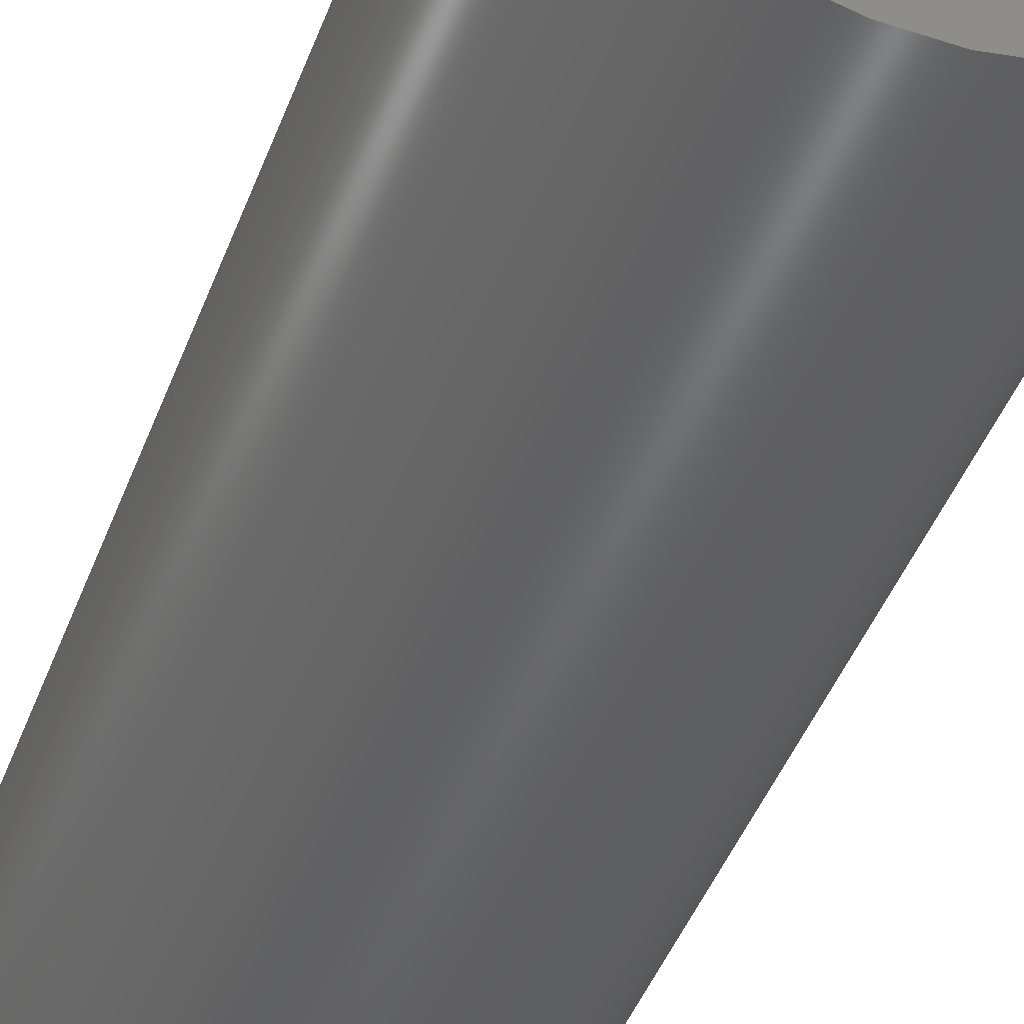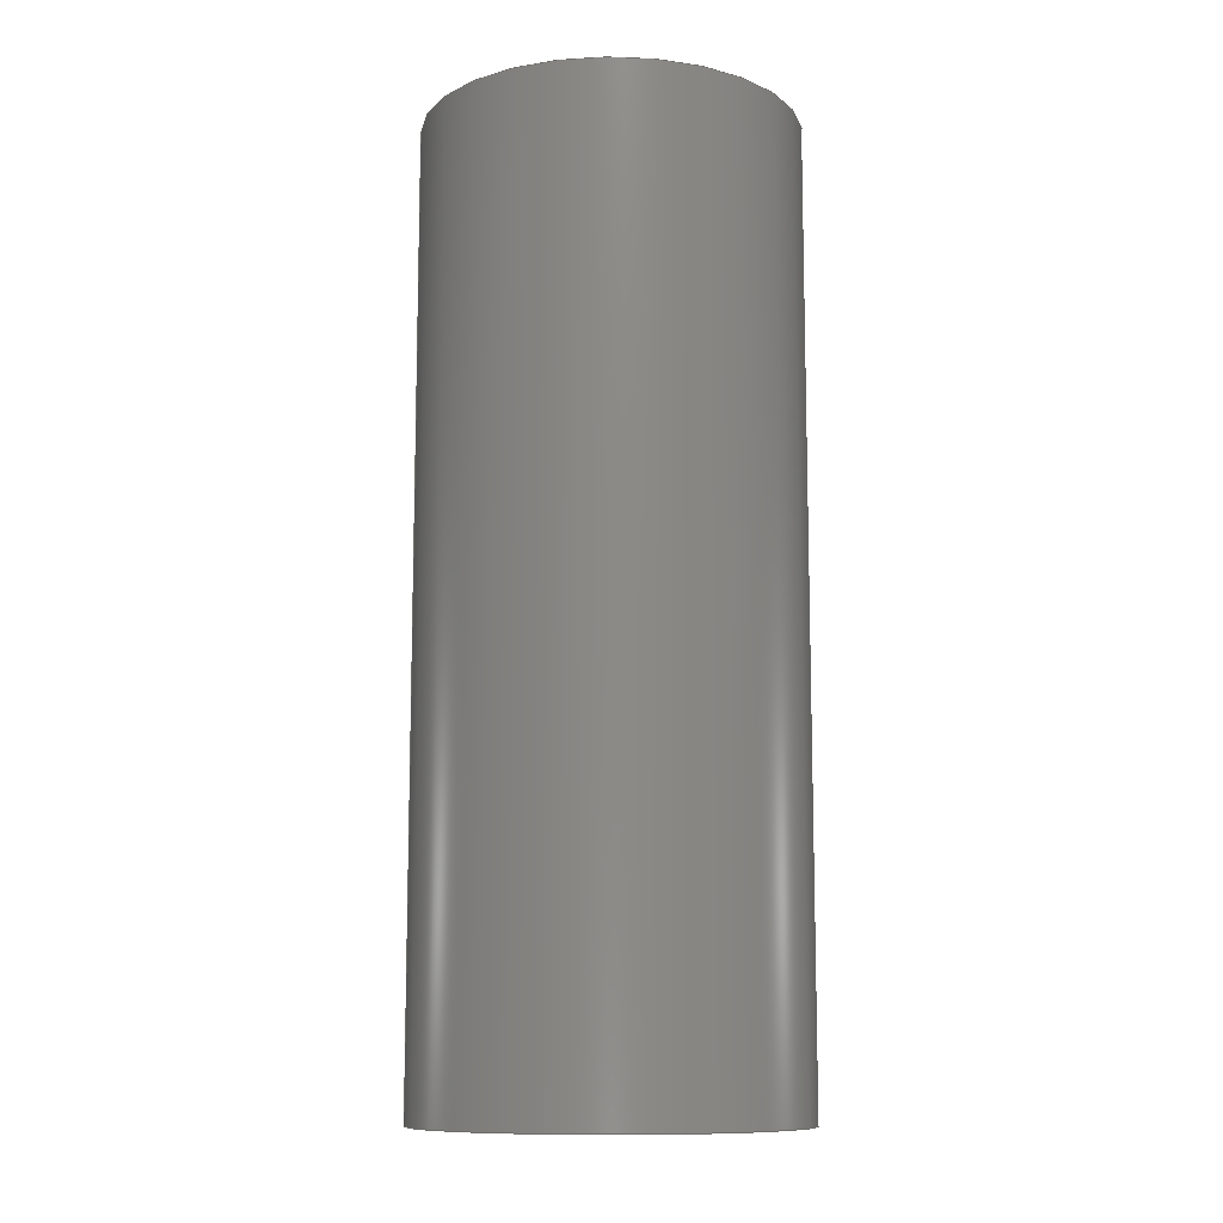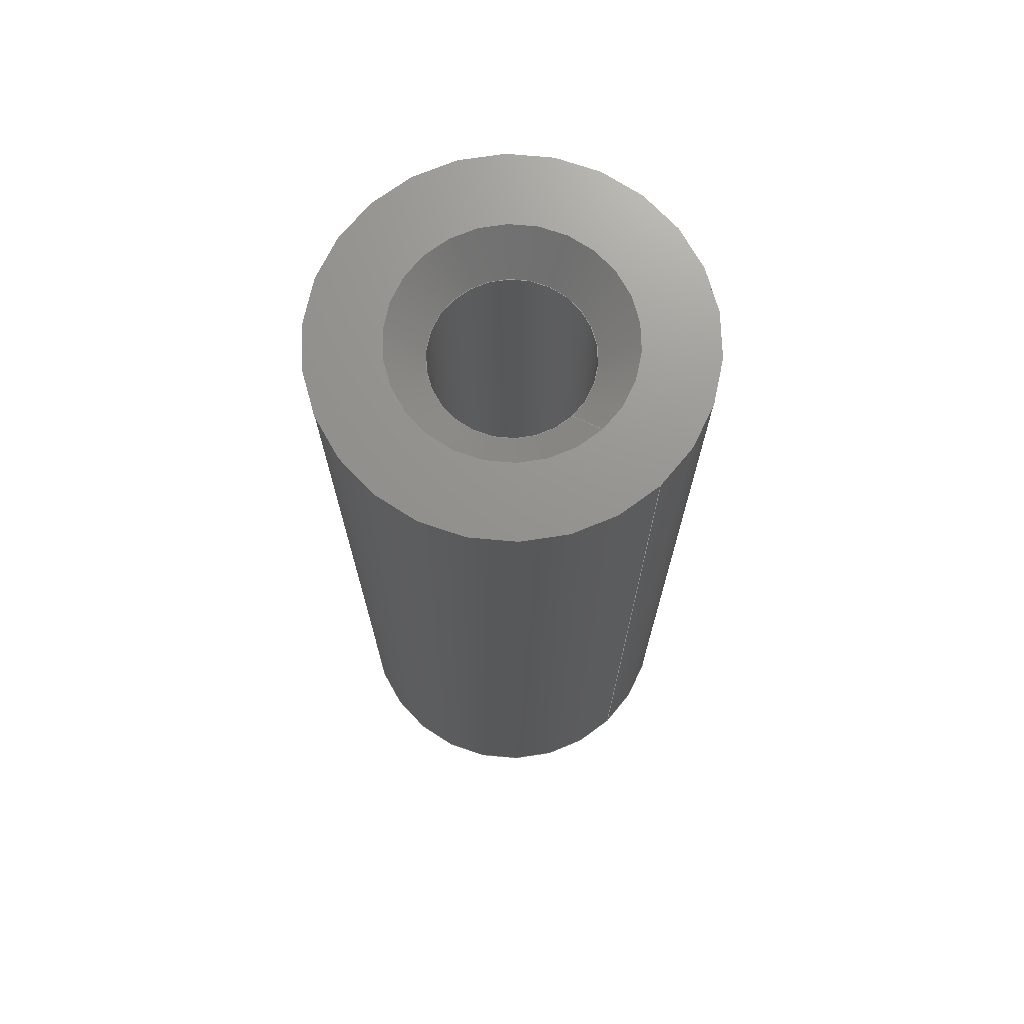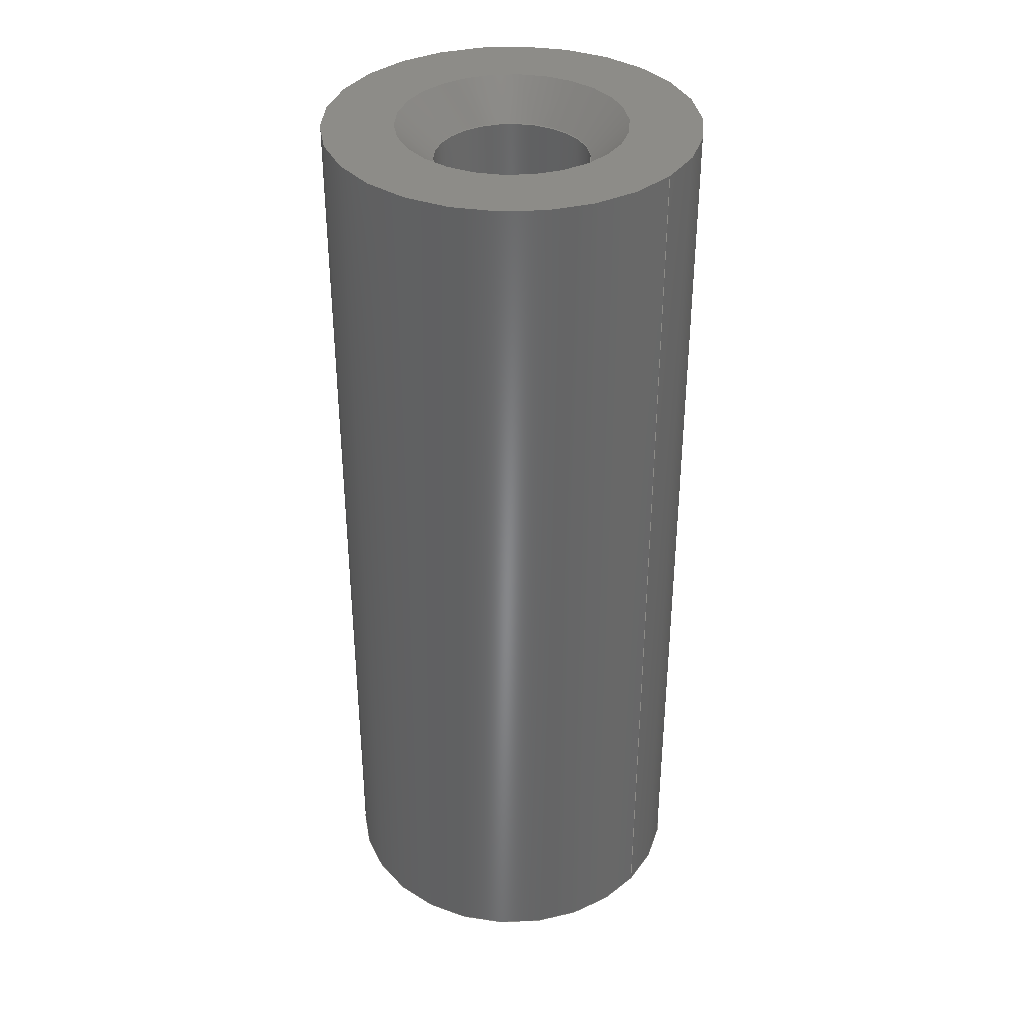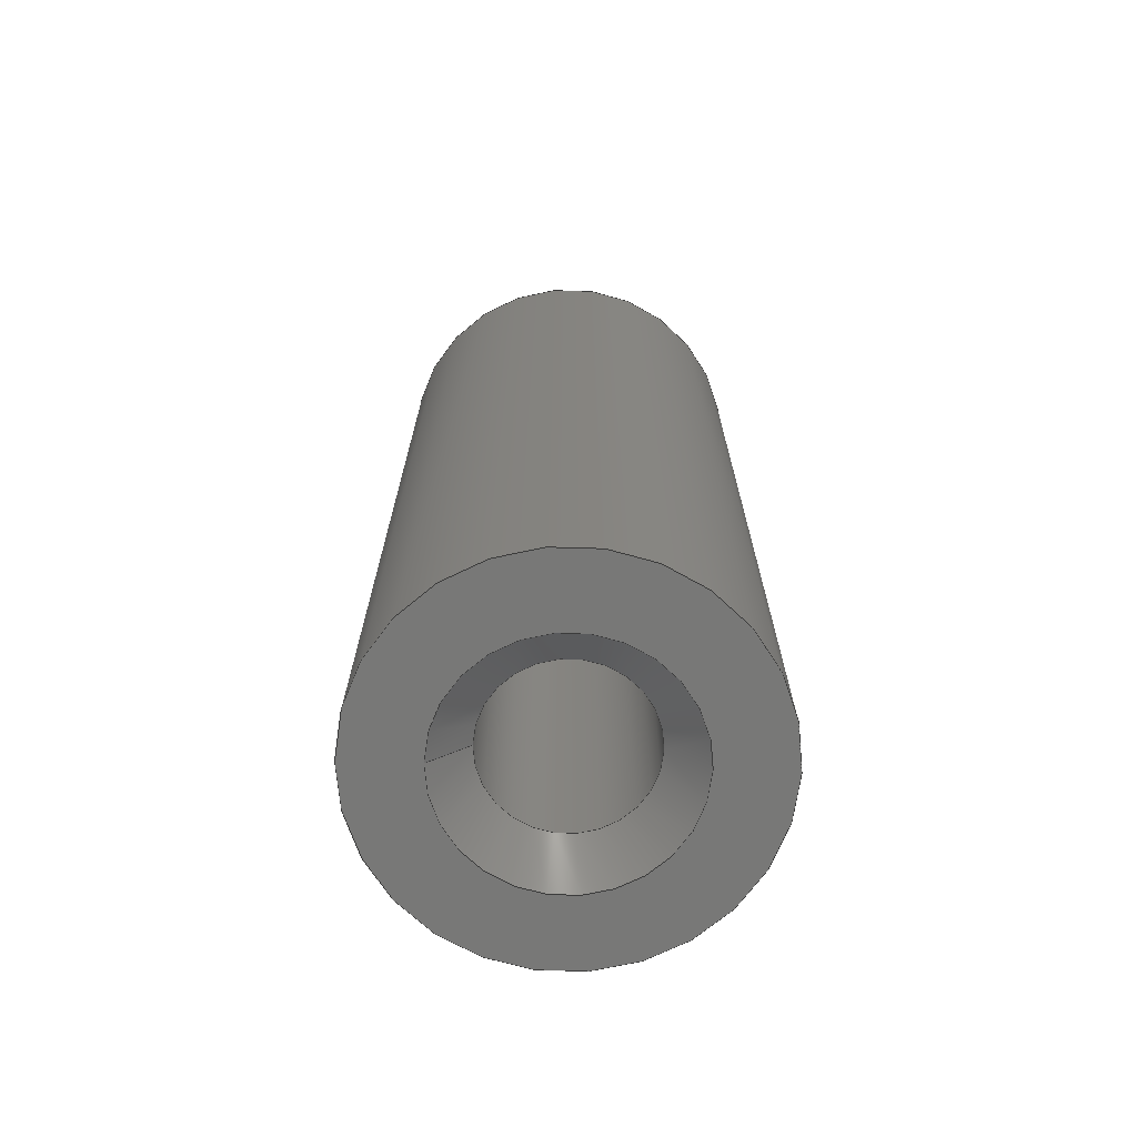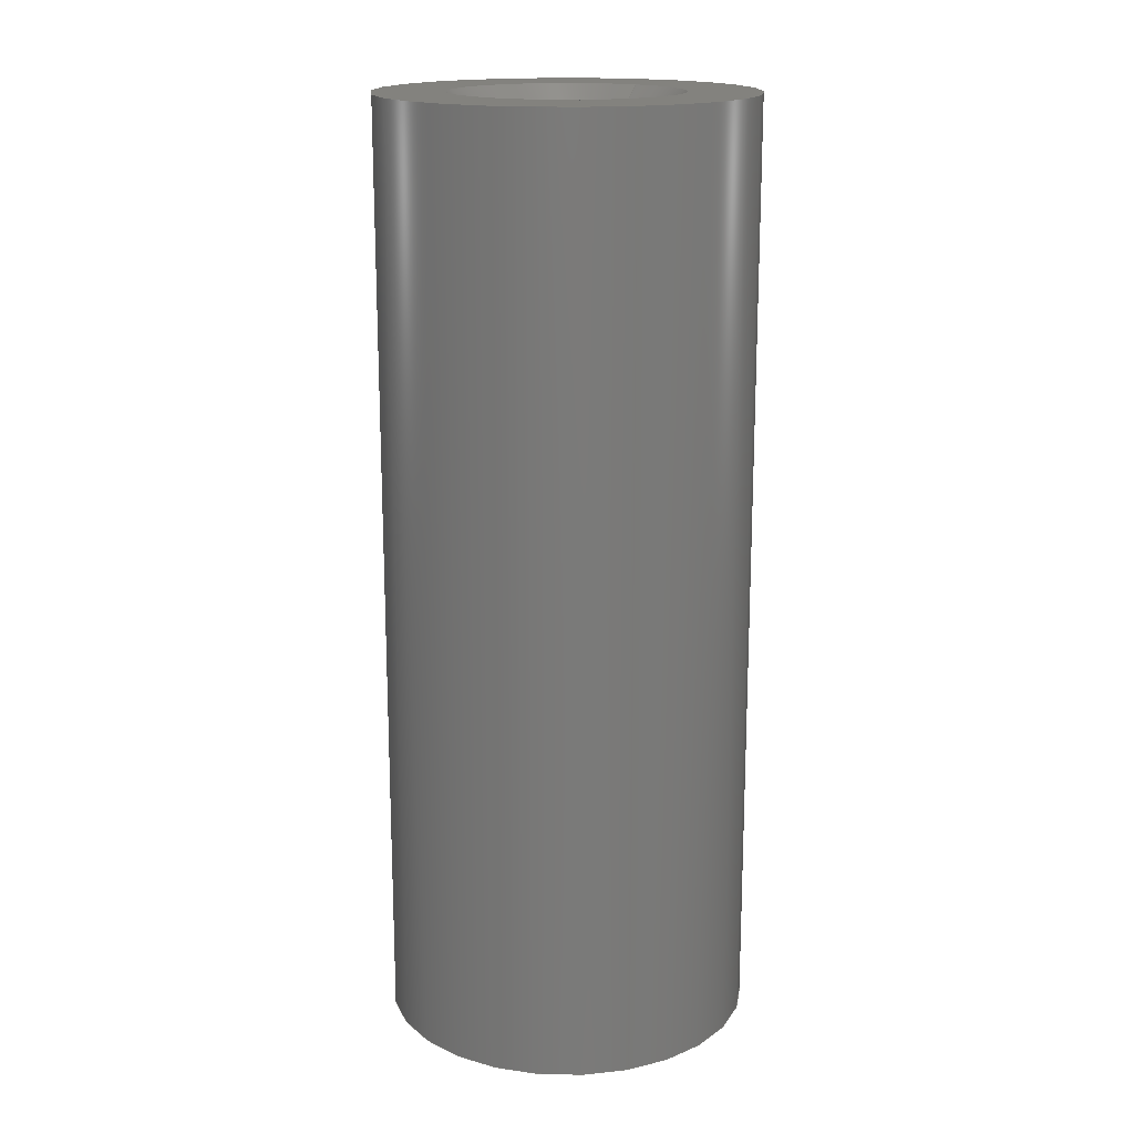
<metadata>
{"format":"step","ext":"step","renderer":"f3d","projection":"perspective","resolution":1024,"background":"white","views":[{"elev":-46.5,"azim":-20.5,"up":"+Y"},{"elev":-10.9,"azim":174.5,"up":"+Z"},{"elev":71.3,"azim":46.7,"up":"+Z"},{"elev":36.5,"azim":38.6,"up":"+Z"},{"elev":-70.4,"azim":178.3,"up":"+Z"},{"elev":17.0,"azim":-53.5,"up":"+Z"}]}
</metadata>
<code>
ISO-10303-21;
DATA;
#1=SHAPE_REPRESENTATION_RELATIONSHIP('','',#80,#2);
#2=ADVANCED_BREP_SHAPE_REPRESENTATION('',(#78),#140);
#3=CONICAL_SURFACE('',#92,0.00105,0.7854);
#4=CONICAL_SURFACE('',#93,0.00105,0.7854);
#5=PLANE('',#85);
#6=PLANE('',#90);
#7=ORIENTED_EDGE('',*,*,#19,.T.);
#8=ORIENTED_EDGE('',*,*,#20,.T.);
#9=ORIENTED_EDGE('',*,*,#21,.T.);
#10=ORIENTED_EDGE('',*,*,#22,.T.);
#11=ORIENTED_EDGE('',*,*,#23,.F.);
#12=ORIENTED_EDGE('',*,*,#22,.F.);
#13=ORIENTED_EDGE('',*,*,#24,.T.);
#14=ORIENTED_EDGE('',*,*,#23,.T.);
#15=ORIENTED_EDGE('',*,*,#24,.F.);
#16=ORIENTED_EDGE('',*,*,#19,.F.);
#17=ORIENTED_EDGE('',*,*,#21,.F.);
#18=ORIENTED_EDGE('',*,*,#20,.F.);
#19=EDGE_CURVE('',#25,#25,#31,.F.);
#20=EDGE_CURVE('',#26,#26,#32,.T.);
#21=EDGE_CURVE('',#27,#27,#33,.F.);
#22=EDGE_CURVE('',#28,#28,#34,.T.);
#23=EDGE_CURVE('',#29,#29,#35,.F.);
#24=EDGE_CURVE('',#30,#30,#36,.T.);
#25=VERTEX_POINT('',#123);
#26=VERTEX_POINT('',#125);
#27=VERTEX_POINT('',#128);
#28=VERTEX_POINT('',#130);
#29=VERTEX_POINT('',#133);
#30=VERTEX_POINT('',#136);
#31=CIRCLE('',#83,0.00105);
#32=CIRCLE('',#84,0.00105);
#33=CIRCLE('',#86,0.00155);
#34=CIRCLE('',#87,0.0025);
#35=CIRCLE('',#89,0.0025);
#36=CIRCLE('',#91,0.00155);
#37=EDGE_LOOP('',(#7));
#38=EDGE_LOOP('',(#8));
#39=EDGE_LOOP('',(#9));
#40=EDGE_LOOP('',(#10));
#41=EDGE_LOOP('',(#11));
#42=EDGE_LOOP('',(#12));
#43=EDGE_LOOP('',(#13));
#44=EDGE_LOOP('',(#14));
#45=EDGE_LOOP('',(#15));
#46=EDGE_LOOP('',(#16));
#47=EDGE_LOOP('',(#17));
#48=EDGE_LOOP('',(#18));
#49=FACE_BOUND('',#37,.T.);
#50=FACE_BOUND('',#38,.T.);
#51=FACE_BOUND('',#39,.T.);
#52=FACE_BOUND('',#40,.T.);
#53=FACE_BOUND('',#41,.T.);
#54=FACE_BOUND('',#42,.T.);
#55=FACE_BOUND('',#43,.T.);
#56=FACE_BOUND('',#44,.T.);
#57=FACE_BOUND('',#45,.T.);
#58=FACE_BOUND('',#46,.T.);
#59=FACE_BOUND('',#47,.T.);
#60=FACE_BOUND('',#48,.T.);
#61=CYLINDRICAL_SURFACE('',#82,0.00105);
#62=CYLINDRICAL_SURFACE('',#88,0.0025);
#63=ADVANCED_FACE('',(#49,#50),#61,.F.);
#64=ADVANCED_FACE('',(#51,#52),#5,.T.);
#65=ADVANCED_FACE('',(#53,#54),#62,.T.);
#66=ADVANCED_FACE('',(#55,#56),#6,.F.);
#67=ADVANCED_FACE('',(#57,#58),#3,.F.);
#68=ADVANCED_FACE('',(#59,#60),#4,.F.);
#69=CLOSED_SHELL('',(#63,#64,#65,#66,#67,#68));
#70=STYLED_ITEM('',(#71),#78);
#71=PRESENTATION_STYLE_ASSIGNMENT((#72));
#72=SURFACE_STYLE_USAGE(.BOTH.,#73);
#73=SURFACE_SIDE_STYLE('',(#74));
#74=SURFACE_STYLE_FILL_AREA(#75);
#75=FILL_AREA_STYLE('',(#76));
#76=FILL_AREA_STYLE_COLOUR('',#77);
#77=COLOUR_RGB('',0.6157,0.8118,0.9294);
#78=MANIFOLD_SOLID_BREP('spacer1',#69);
#79=SHAPE_DEFINITION_REPRESENTATION(#145,#80);
#80=SHAPE_REPRESENTATION('spacer1',(#81),#140);
#81=AXIS2_PLACEMENT_3D('',#120,#94,#95);
#82=AXIS2_PLACEMENT_3D('',#121,#96,#97);
#83=AXIS2_PLACEMENT_3D('',#122,#98,#99);
#84=AXIS2_PLACEMENT_3D('',#124,#100,#101);
#85=AXIS2_PLACEMENT_3D('',#126,#102,#103);
#86=AXIS2_PLACEMENT_3D('',#127,#104,#105);
#87=AXIS2_PLACEMENT_3D('',#129,#106,#107);
#88=AXIS2_PLACEMENT_3D('',#131,#108,#109);
#89=AXIS2_PLACEMENT_3D('',#132,#110,#111);
#90=AXIS2_PLACEMENT_3D('',#134,#112,#113);
#91=AXIS2_PLACEMENT_3D('',#135,#114,#115);
#92=AXIS2_PLACEMENT_3D('',#137,#116,#117);
#93=AXIS2_PLACEMENT_3D('',#138,#118,#119);
#94=DIRECTION('',(0,0,1));
#95=DIRECTION('',(1,0,0));
#96=DIRECTION('',(0,0,1));
#97=DIRECTION('',(1,0,0));
#98=DIRECTION('',(0,0,1));
#99=DIRECTION('',(1,0,0));
#100=DIRECTION('',(0,0,1));
#101=DIRECTION('',(1,0,0));
#102=DIRECTION('',(0,0,1));
#103=DIRECTION('',(1,0,0));
#104=DIRECTION('',(0,0,1));
#105=DIRECTION('',(1,0,0));
#106=DIRECTION('',(0,0,1));
#107=DIRECTION('',(1,0,0));
#108=DIRECTION('',(0,0,1));
#109=DIRECTION('',(1,0,0));
#110=DIRECTION('',(0,0,1));
#111=DIRECTION('',(1,0,0));
#112=DIRECTION('',(0,0,1));
#113=DIRECTION('',(1,0,0));
#114=DIRECTION('',(0,0,1));
#115=DIRECTION('',(1,0,0));
#116=DIRECTION('',(0,0,-1));
#117=DIRECTION('',(-1,0,0));
#118=DIRECTION('',(0,0,1));
#119=DIRECTION('',(1,0,0));
#120=CARTESIAN_POINT('',(0,0,0));
#121=CARTESIAN_POINT('',(-0.0254,0.03528,-0.03053));
#122=CARTESIAN_POINT('',(-0.0254,0.03528,0.0005));
#123=CARTESIAN_POINT('',(-0.02435,0.03528,0.0005));
#124=CARTESIAN_POINT('',(-0.0254,0.03528,0.01217));
#125=CARTESIAN_POINT('',(-0.02435,0.03528,0.01217));
#126=CARTESIAN_POINT('',(0,8.719e-05,0.01267));
#127=CARTESIAN_POINT('',(-0.0254,0.03528,0.01267));
#128=CARTESIAN_POINT('',(-0.02385,0.03528,0.01267));
#129=CARTESIAN_POINT('',(-0.0254,0.03528,0.01267));
#130=CARTESIAN_POINT('',(-0.0229,0.03528,0.01267));
#131=CARTESIAN_POINT('',(-0.0254,0.03528,-0.03053));
#132=CARTESIAN_POINT('',(-0.0254,0.03528,0));
#133=CARTESIAN_POINT('',(-0.0229,0.03528,0));
#134=CARTESIAN_POINT('',(0,0,0));
#135=CARTESIAN_POINT('',(-0.0254,0.03528,0));
#136=CARTESIAN_POINT('',(-0.02385,0.03528,0));
#137=CARTESIAN_POINT('',(-0.0254,0.03528,0.0005));
#138=CARTESIAN_POINT('',(-0.0254,0.03528,0.01217));
#139=MECHANICAL_DESIGN_GEOMETRIC_PRESENTATION_REPRESENTATION('',(#70),#140);
#140=(
GEOMETRIC_REPRESENTATION_CONTEXT(3)
GLOBAL_UNCERTAINTY_ASSIGNED_CONTEXT((#141))
GLOBAL_UNIT_ASSIGNED_CONTEXT((#144,#143,#142))
REPRESENTATION_CONTEXT('spacer1','TOP_LEVEL_ASSEMBLY_PART')
);
#141=UNCERTAINTY_MEASURE_WITH_UNIT(LENGTH_MEASURE(1e-08),#144,
'DISTANCE_ACCURACY_VALUE','Maximum Tolerance applied to model');
#142=(
NAMED_UNIT(*)
SI_UNIT($,.STERADIAN.)
SOLID_ANGLE_UNIT()
);
#143=(
NAMED_UNIT(*)
PLANE_ANGLE_UNIT()
SI_UNIT($,.RADIAN.)
);
#144=(
LENGTH_UNIT()
NAMED_UNIT(*)
SI_UNIT($,.METRE.)
);
#145=PRODUCT_DEFINITION_SHAPE('','',#146);
#146=PRODUCT_DEFINITION('','',#148,#147);
#147=PRODUCT_DEFINITION_CONTEXT('',#154,'design');
#148=PRODUCT_DEFINITION_FORMATION_WITH_SPECIFIED_SOURCE('','',#150,
 .NOT_KNOWN.);
#149=PRODUCT_RELATED_PRODUCT_CATEGORY('','',(#150));
#150=PRODUCT('spacer1','spacer1','spacer1',(#152));
#151=PRODUCT_CATEGORY('','');
#152=PRODUCT_CONTEXT('',#154,'mechanical');
#153=APPLICATION_PROTOCOL_DEFINITION('international standard',
'ap242_managed_model_based_3d_engineering',2011,#154);
#154=APPLICATION_CONTEXT('managed model based 3d engineering');
ENDSEC;
END-ISO-10303-21;

</code>
